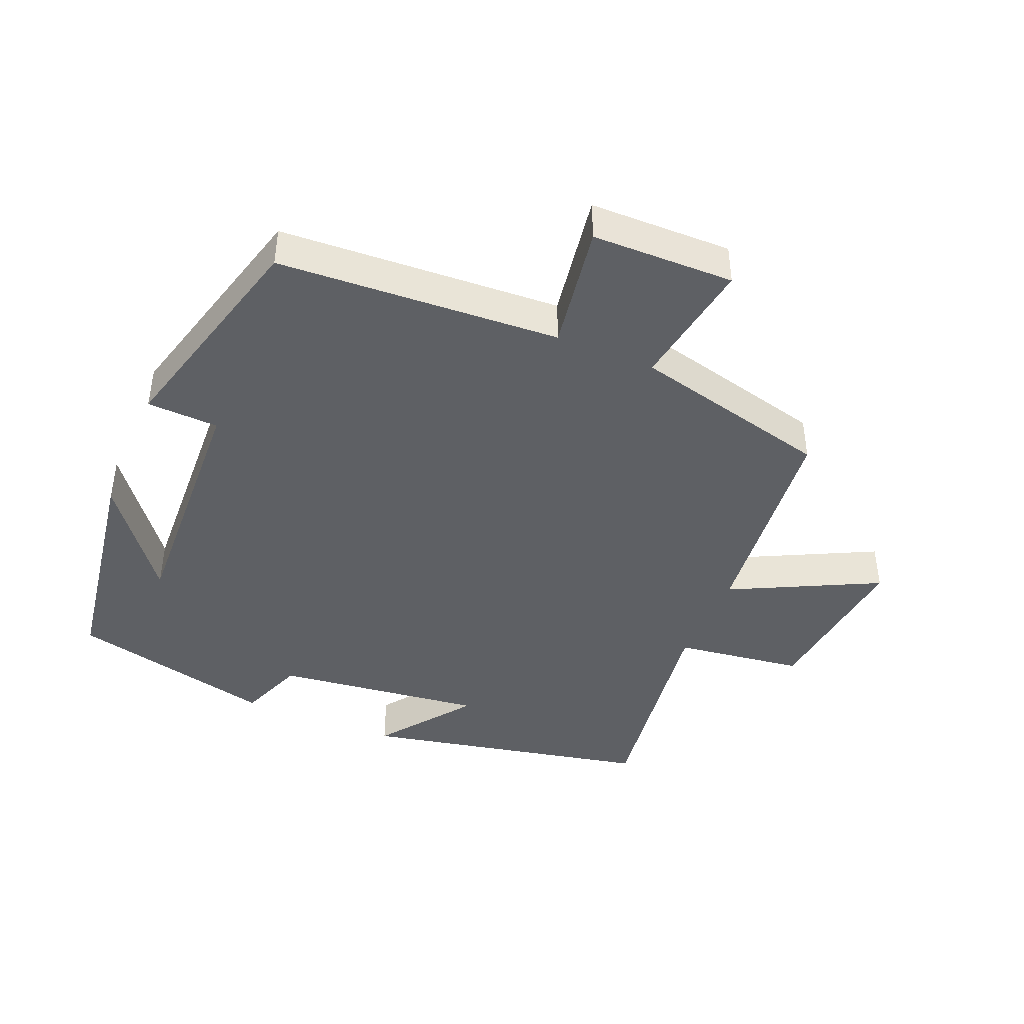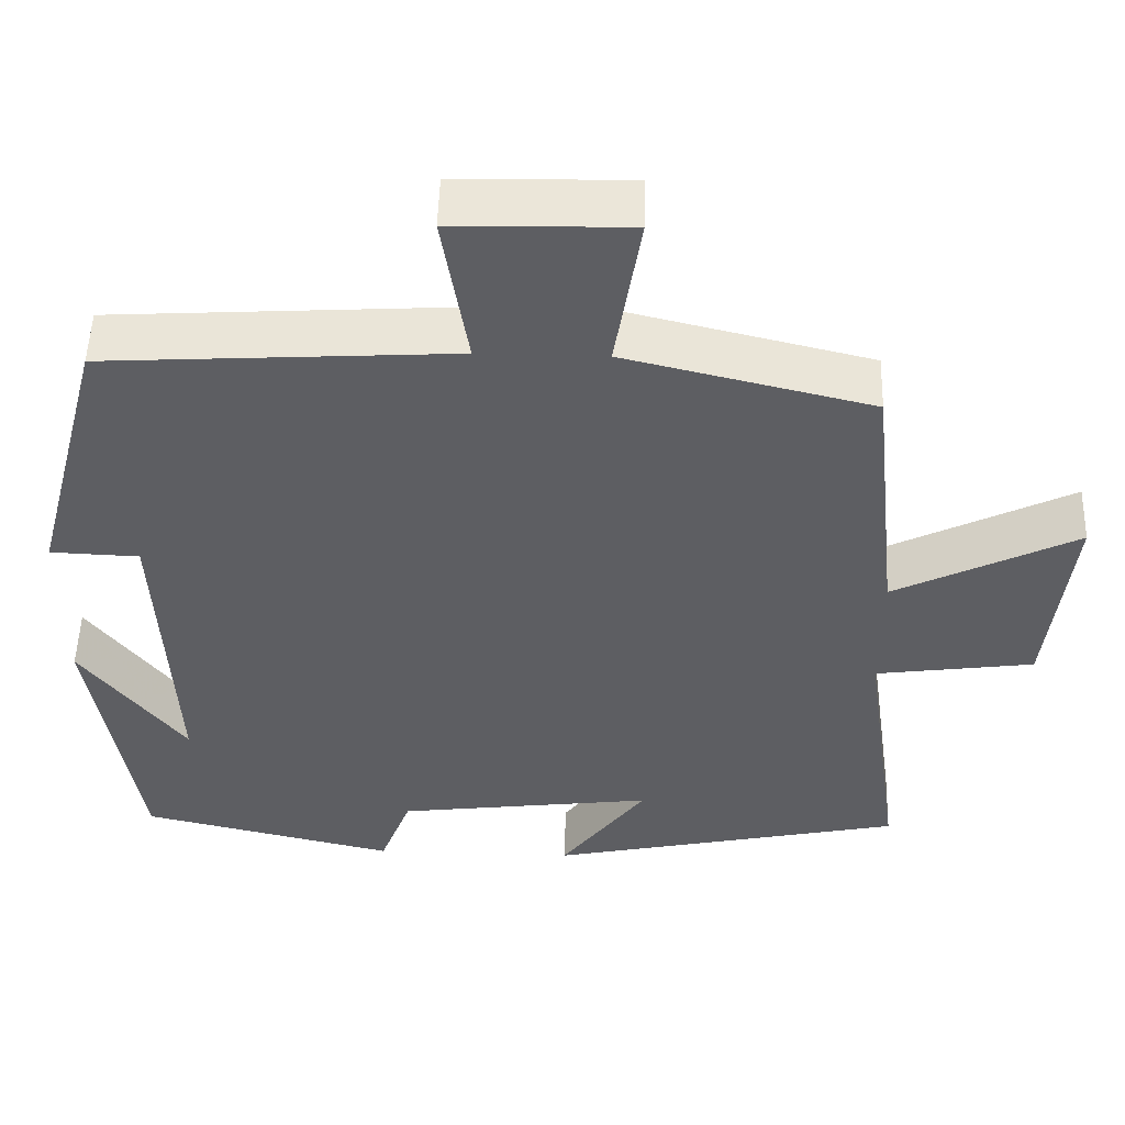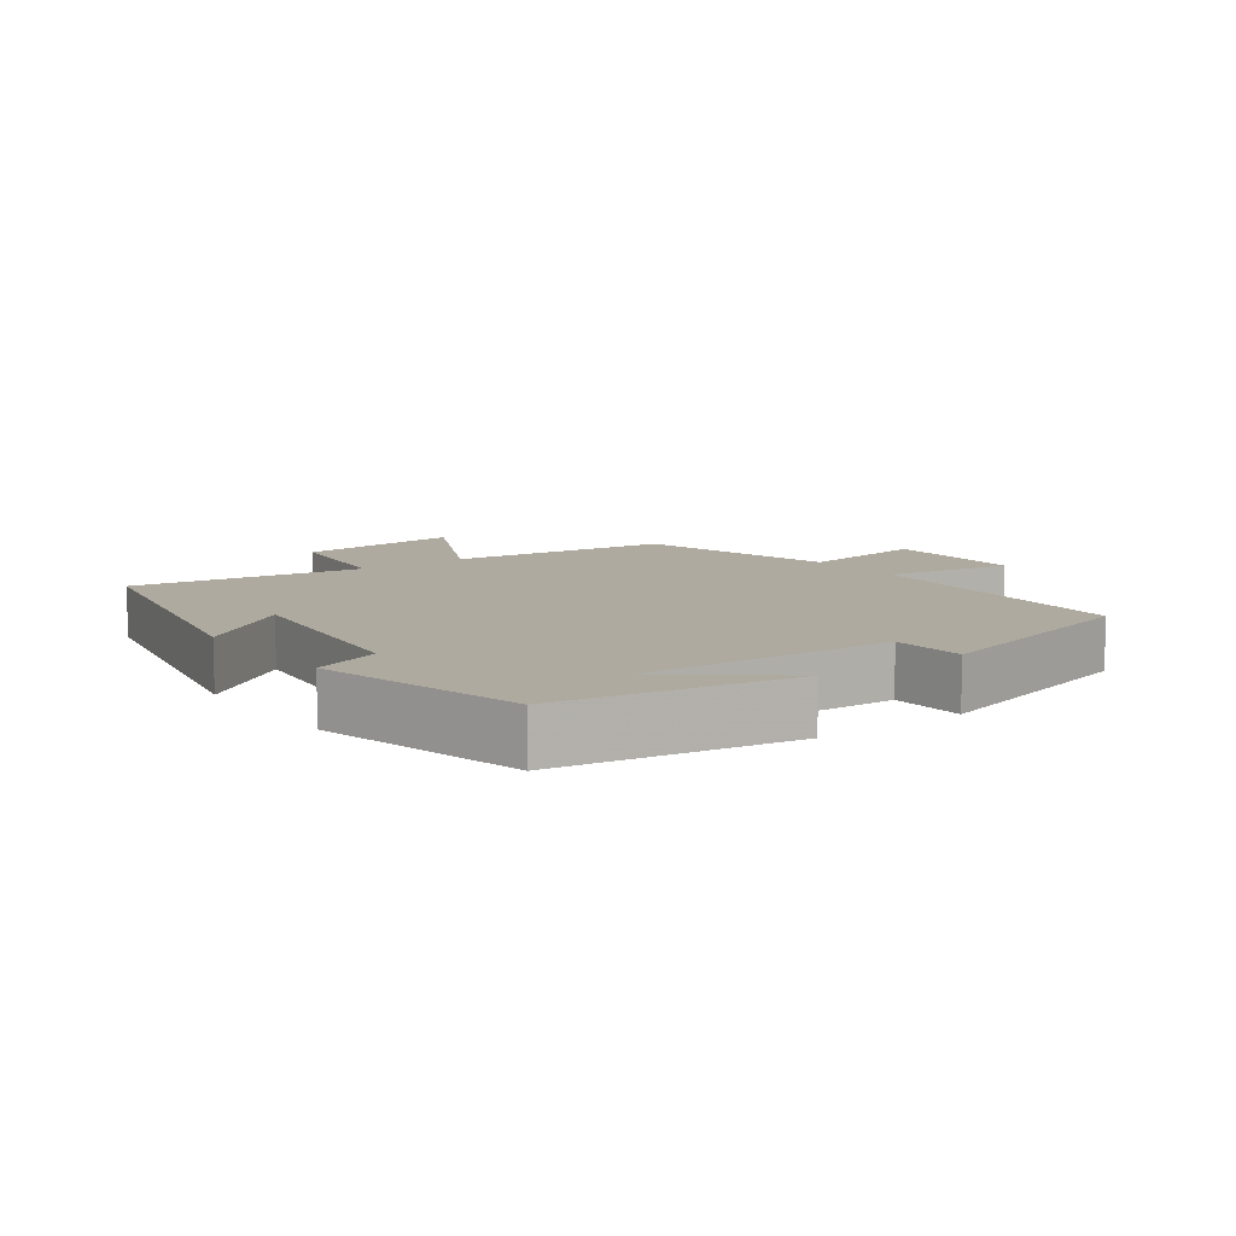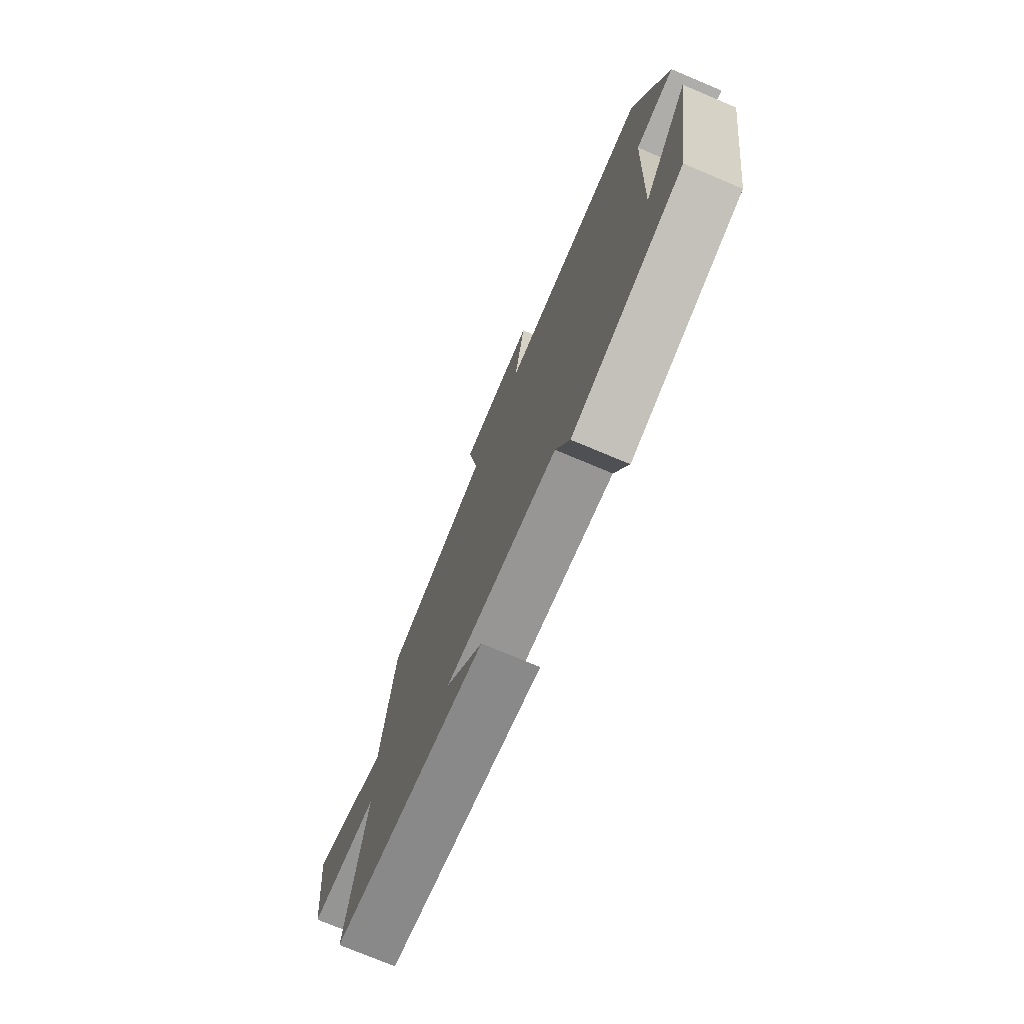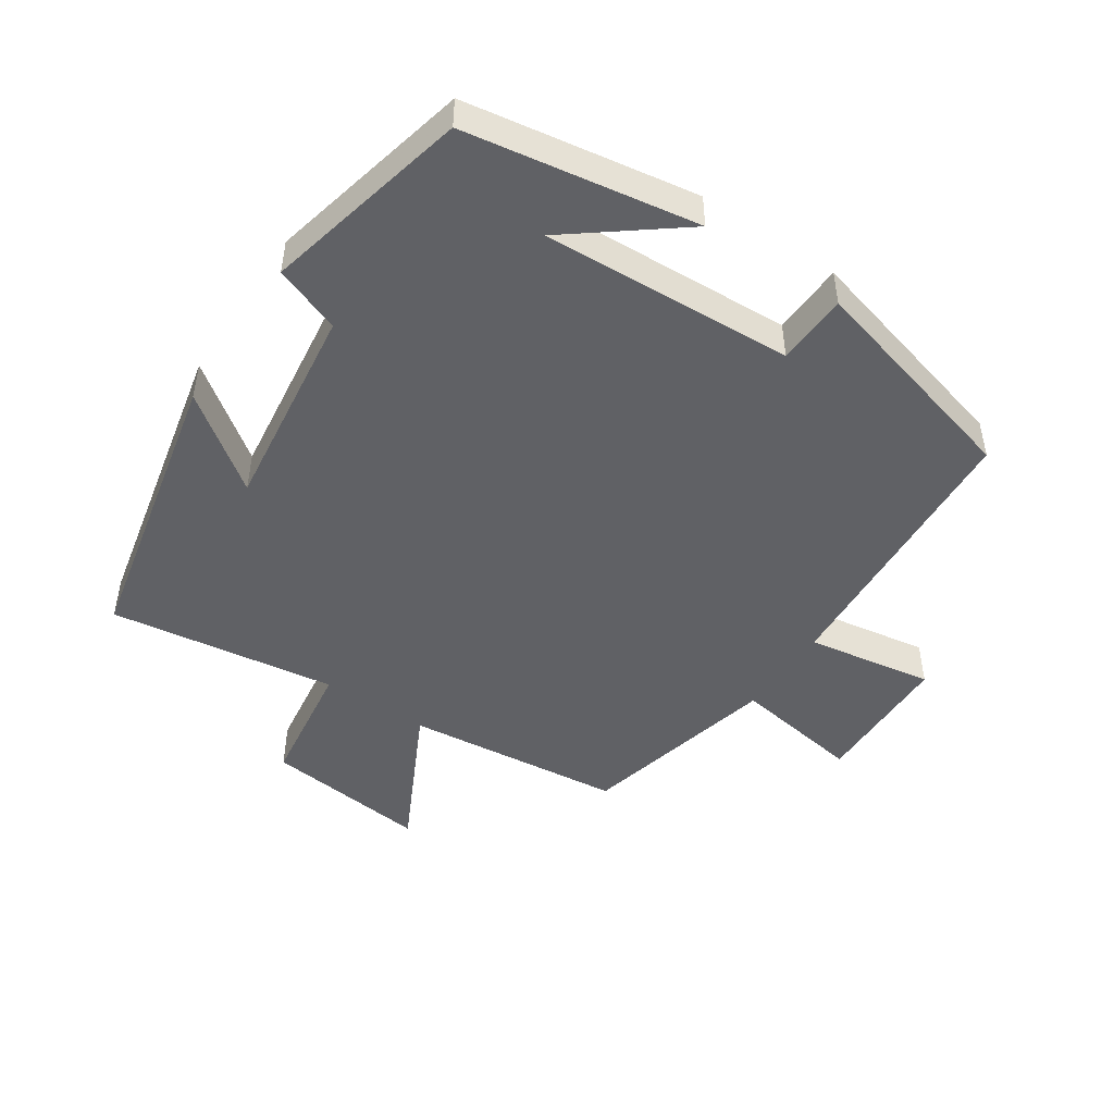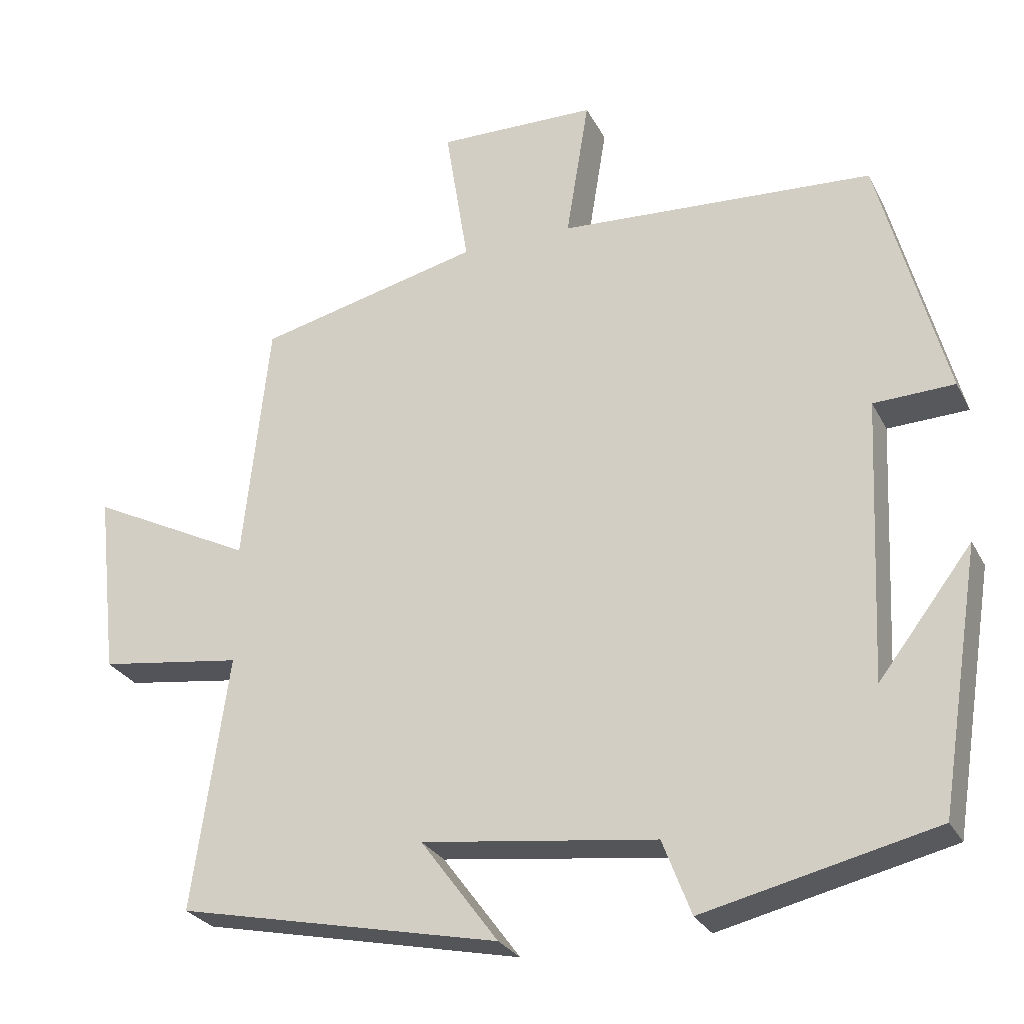
<metadata>
{"format":"obj","ext":"obj","renderer":"f3d","projection":"perspective","resolution":1024,"background":"white","views":[{"elev":-43.1,"azim":-22.9,"up":"+Y"},{"elev":51.3,"azim":1.7,"up":"+Z"},{"elev":9.4,"azim":-126.4,"up":"+Y"},{"elev":-75.1,"azim":-112.8,"up":"+Z"},{"elev":-47.8,"azim":-123.7,"up":"+Y"},{"elev":-27.3,"azim":-157.4,"up":"+Z"}]}
</metadata>
<code>
v -0.411 0.07 0.474
v 0.013 0.07 0.5
v -0.018 0.07 0.691
v 0.196 0.07 0.695
v 0.165 0.07 0.5
v 0.465 0.07 0.428
v 0.5 0.07 0.099
v 0.721 0.07 0.21
v 0.693 0.07 -0.038
v 0.5 0.07 -0.065
v 0.548 0.07 -0.407
v 0.114 0.07 -0.5
v 0.218 0.07 -0.36
v -0.096 0.07 -0.4
v -0.134 0.07 -0.5
v -0.444 0.07 -0.428
v -0.5 0.07 -0.08
v -0.374 0.07 -0.244
v -0.392 0.07 0.134
v -0.5 0.07 0.138
v -0.411 0 0.474
v 0.013 0 0.5
v -0.018 0 0.691
v 0.196 0 0.695
v 0.165 0 0.5
v 0.465 0 0.428
v 0.5 0 0.099
v 0.721 0 0.21
v 0.693 0 -0.038
v 0.5 0 -0.065
v 0.548 0 -0.407
v 0.114 0 -0.5
v 0.218 0 -0.36
v -0.096 0 -0.4
v -0.134 0 -0.5
v -0.444 0 -0.428
v -0.5 0 -0.08
v -0.374 0 -0.244
v -0.392 0 0.134
v -0.5 0 0.138
f 19 20 1 2
f 18 19 2
f 16 17 18
f 14 15 16 18
f 13 14 18 2
f 10 11 12 13
f 10 13 2 3
f 7 8 9 10
f 5 6 7 10
f 5 10 3
f 3 4 5
f 22 21 40 39
f 22 39 38
f 38 37 36
f 38 36 35 34
f 22 38 34 33
f 33 32 31 30
f 23 22 33 30
f 30 29 28 27
f 30 27 26 25
f 23 30 25
f 25 24 23
f 1 21 22 2
f 2 22 23 3
f 3 23 24 4
f 4 24 25 5
f 5 25 26 6
f 6 26 27 7
f 7 27 28 8
f 8 28 29 9
f 9 29 30 10
f 10 30 31 11
f 11 31 32 12
f 12 32 33 13
f 13 33 34 14
f 14 34 35 15
f 15 35 36 16
f 16 36 37 17
f 17 37 38 18
f 18 38 39 19
f 19 39 40 20
f 20 40 21 1

</code>
